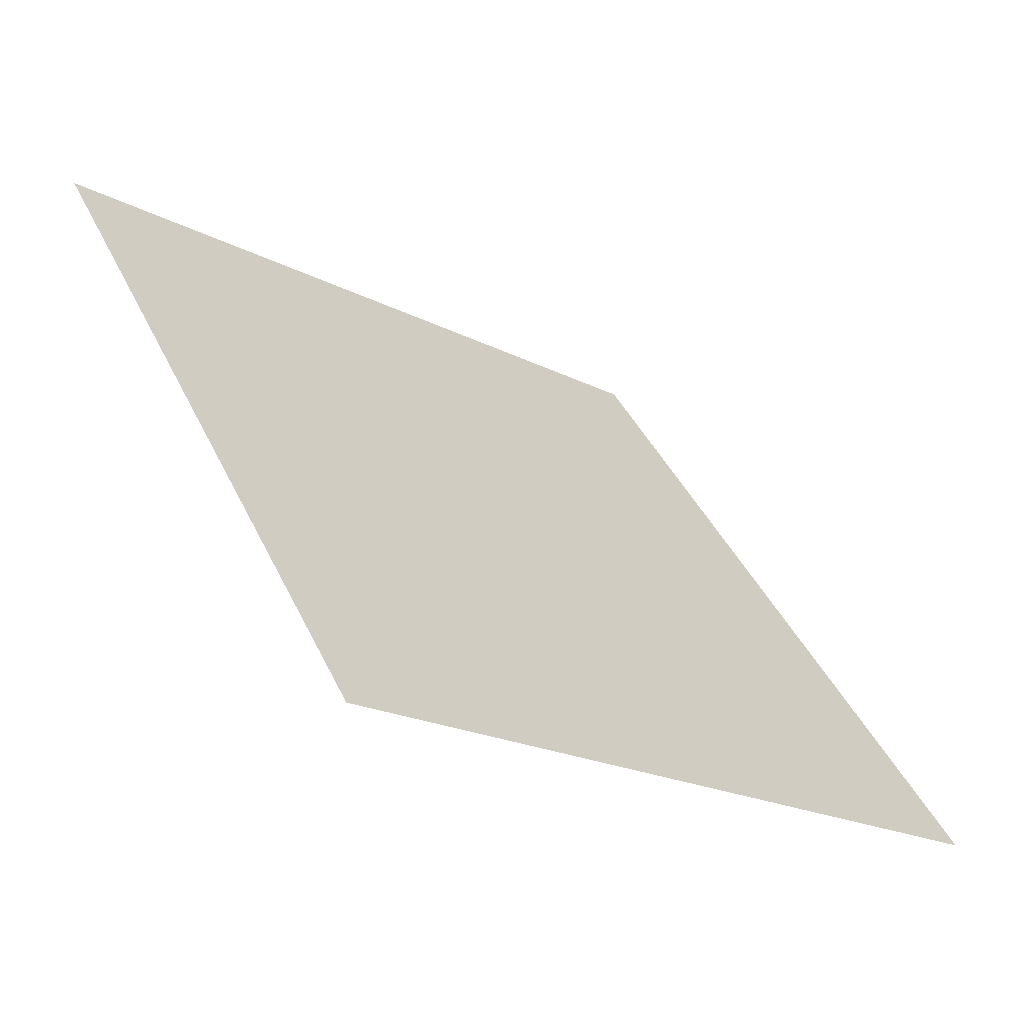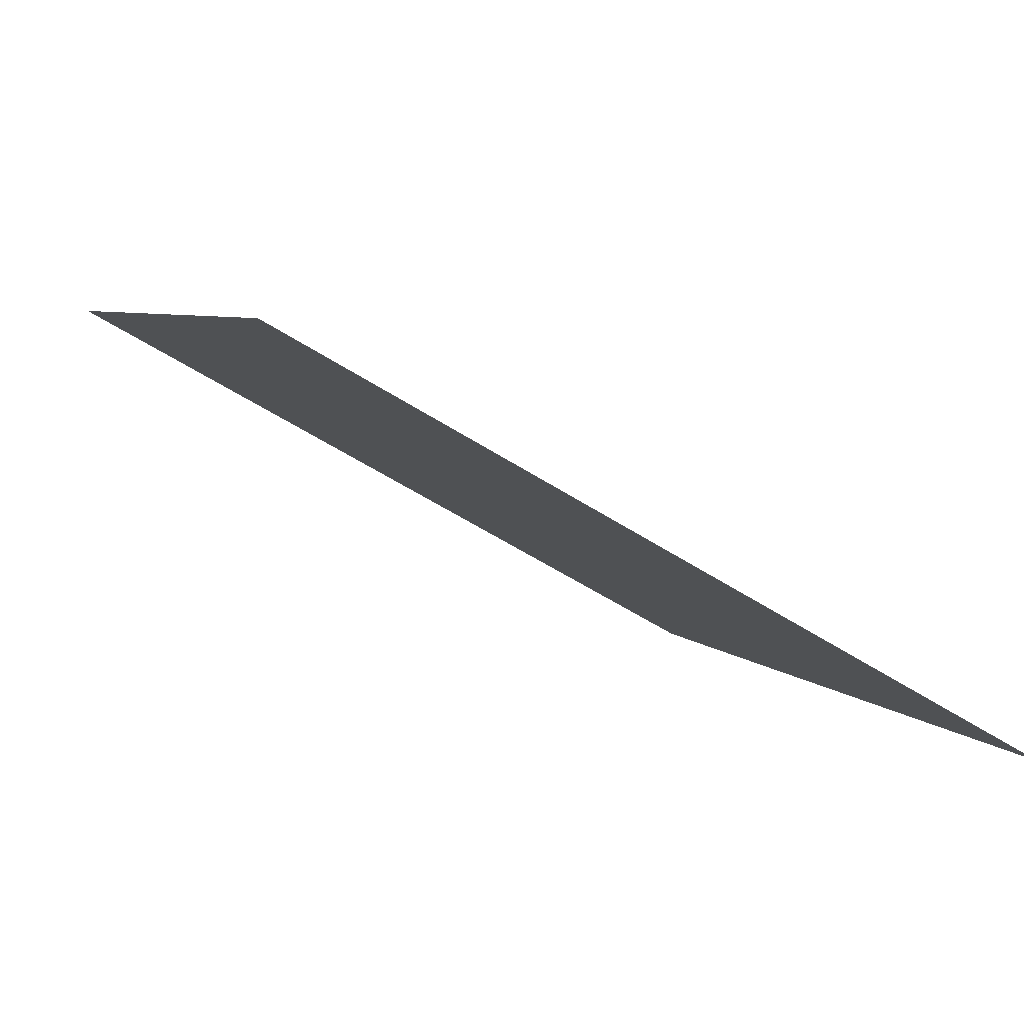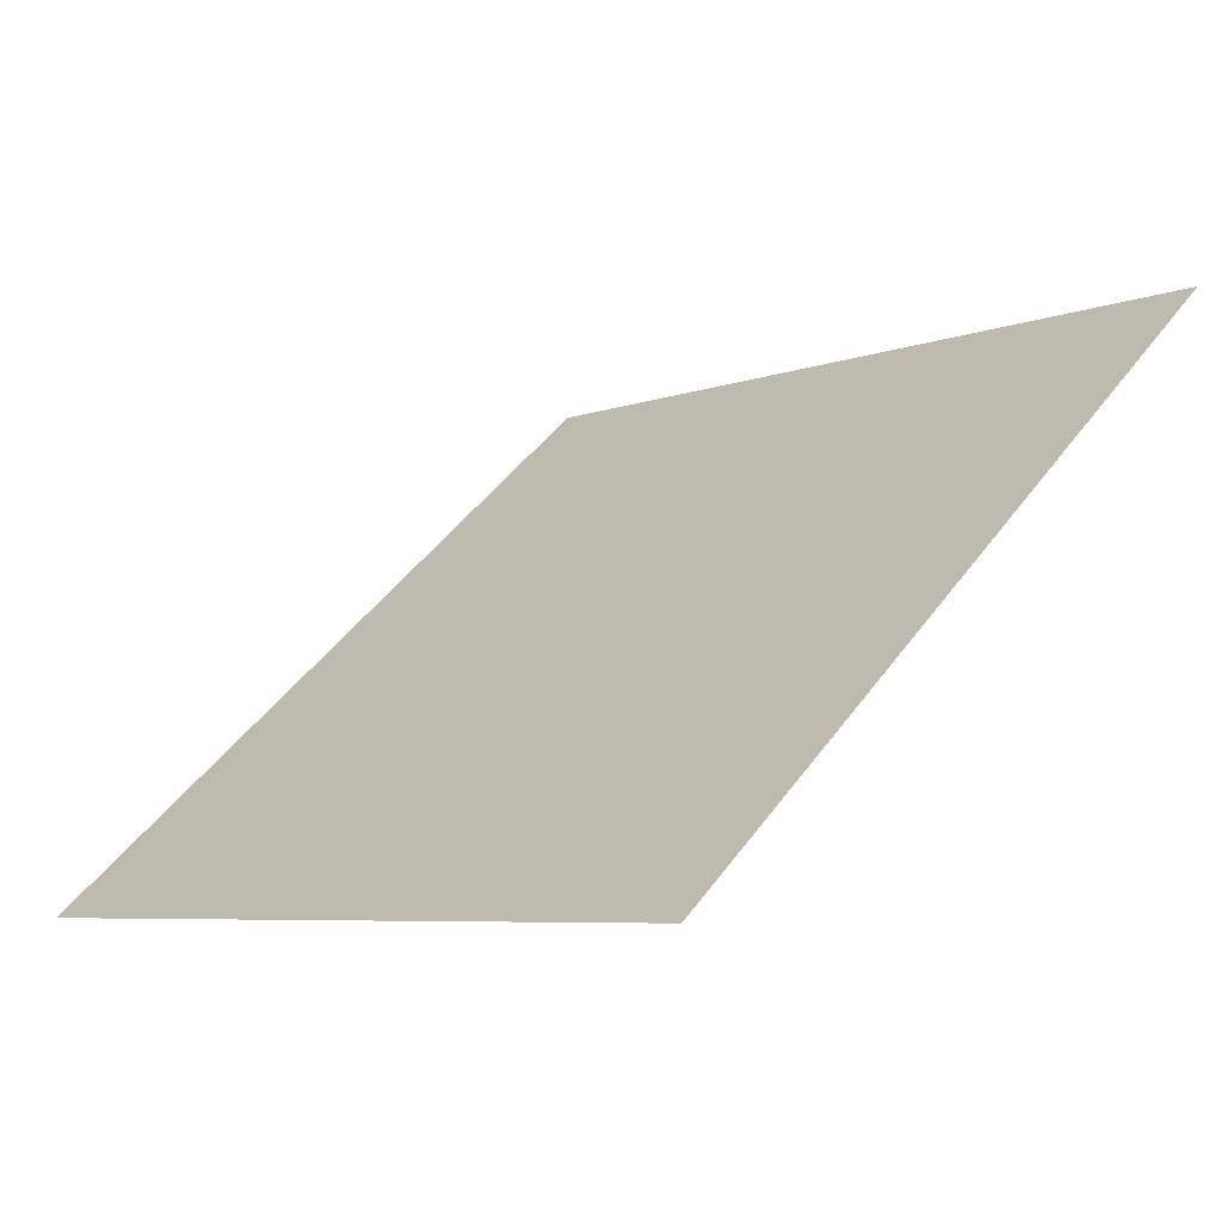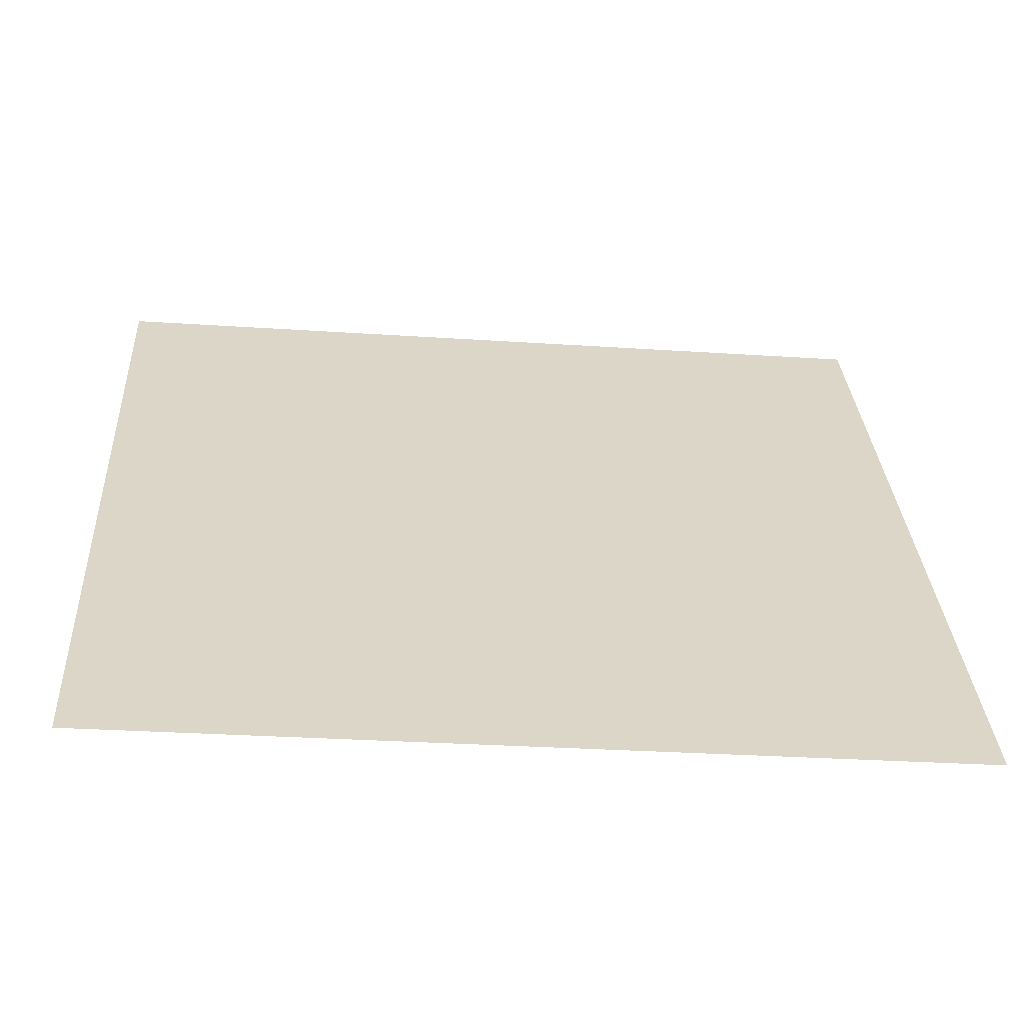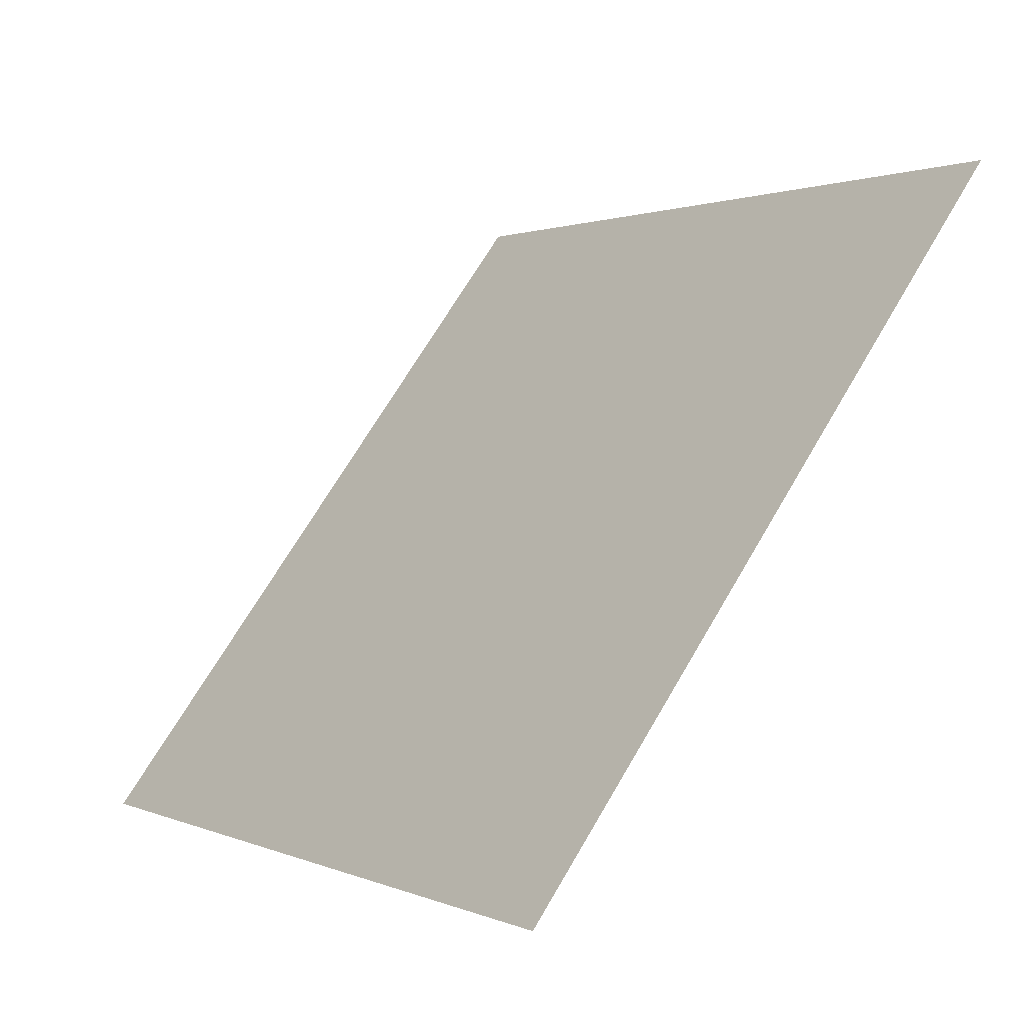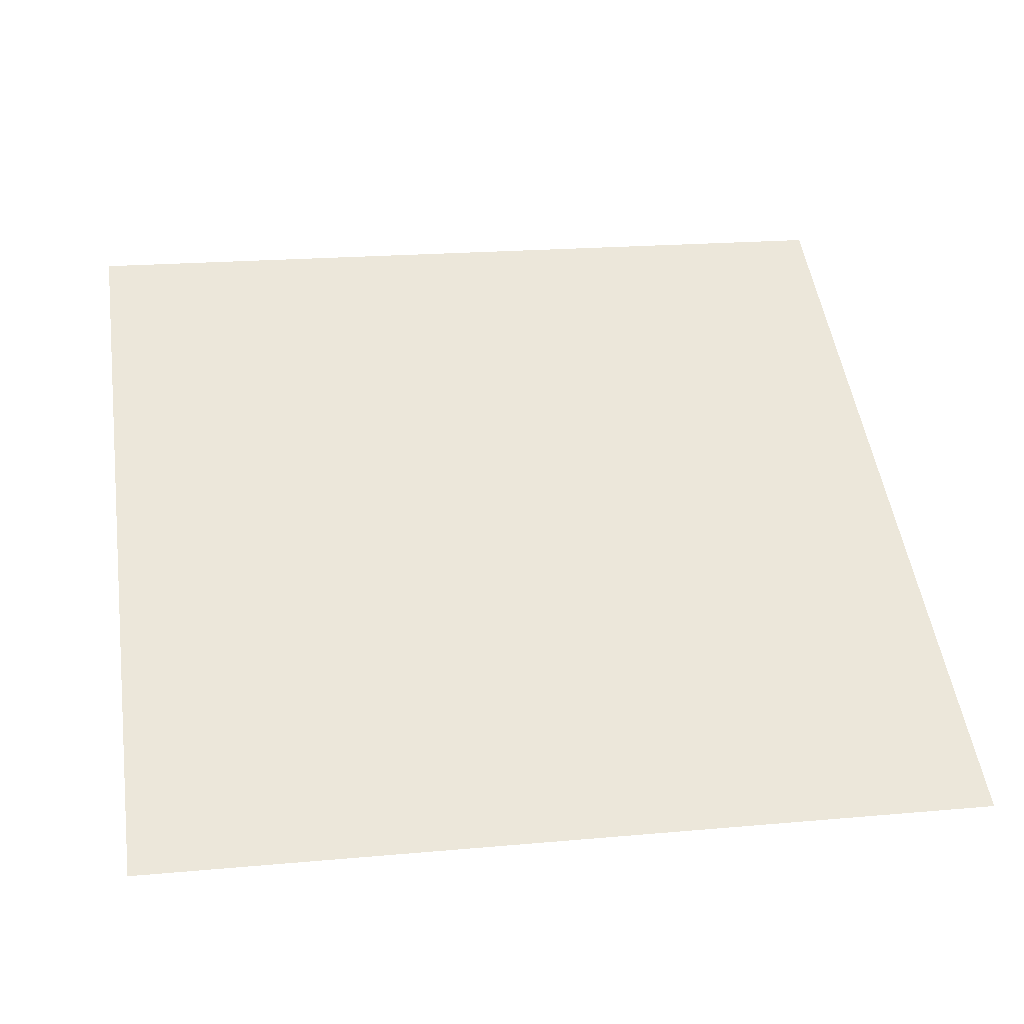
<metadata>
{"format":"obj","ext":"obj","renderer":"f3d","projection":"perspective","resolution":1024,"background":"white","views":[{"elev":40.5,"azim":66.7,"up":"+Y"},{"elev":-52.8,"azim":-36.1,"up":"+Z"},{"elev":47.5,"azim":-55.7,"up":"+Y"},{"elev":-24.0,"azim":-7.0,"up":"+Z"},{"elev":0.5,"azim":55.6,"up":"+Z"},{"elev":11.5,"azim":171.1,"up":"+Y"}]}
</metadata>
<code>
v 0.1967 0.7734 0.4948
v 0.1901 0.7735 0.4949
v 0.1903 0.7775 0.5001
v 0.1968 0.7773 0.5001
f 4 3 2 1

</code>
